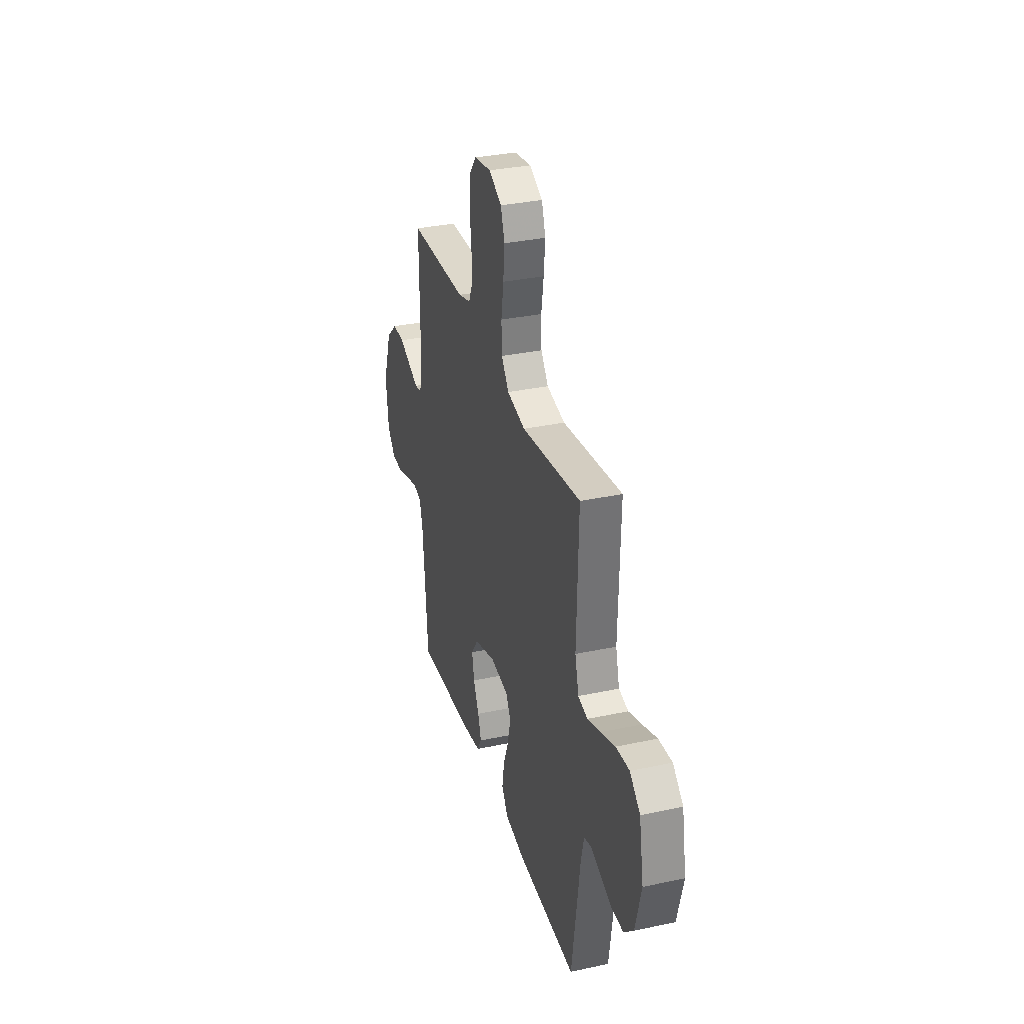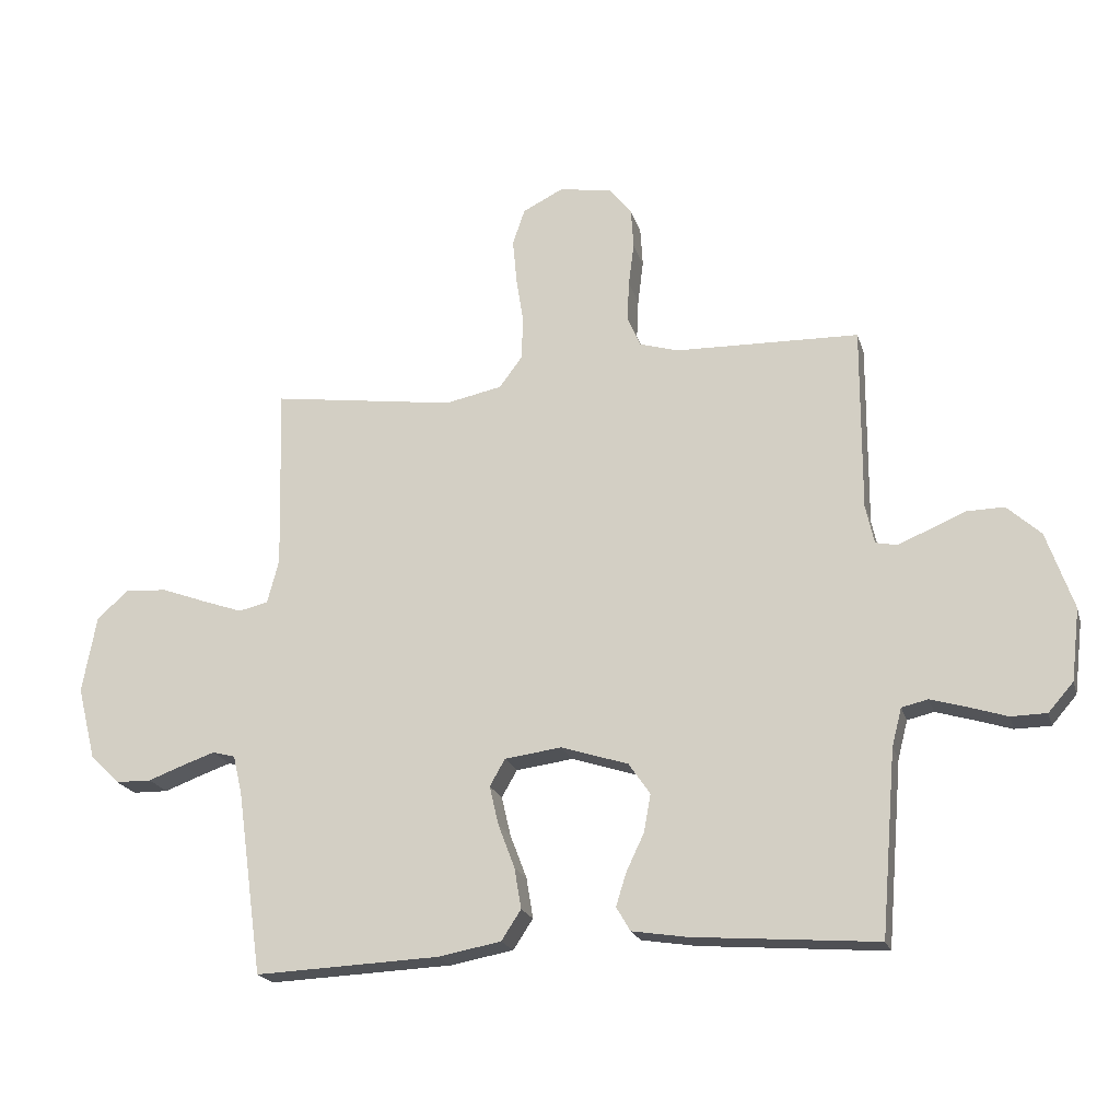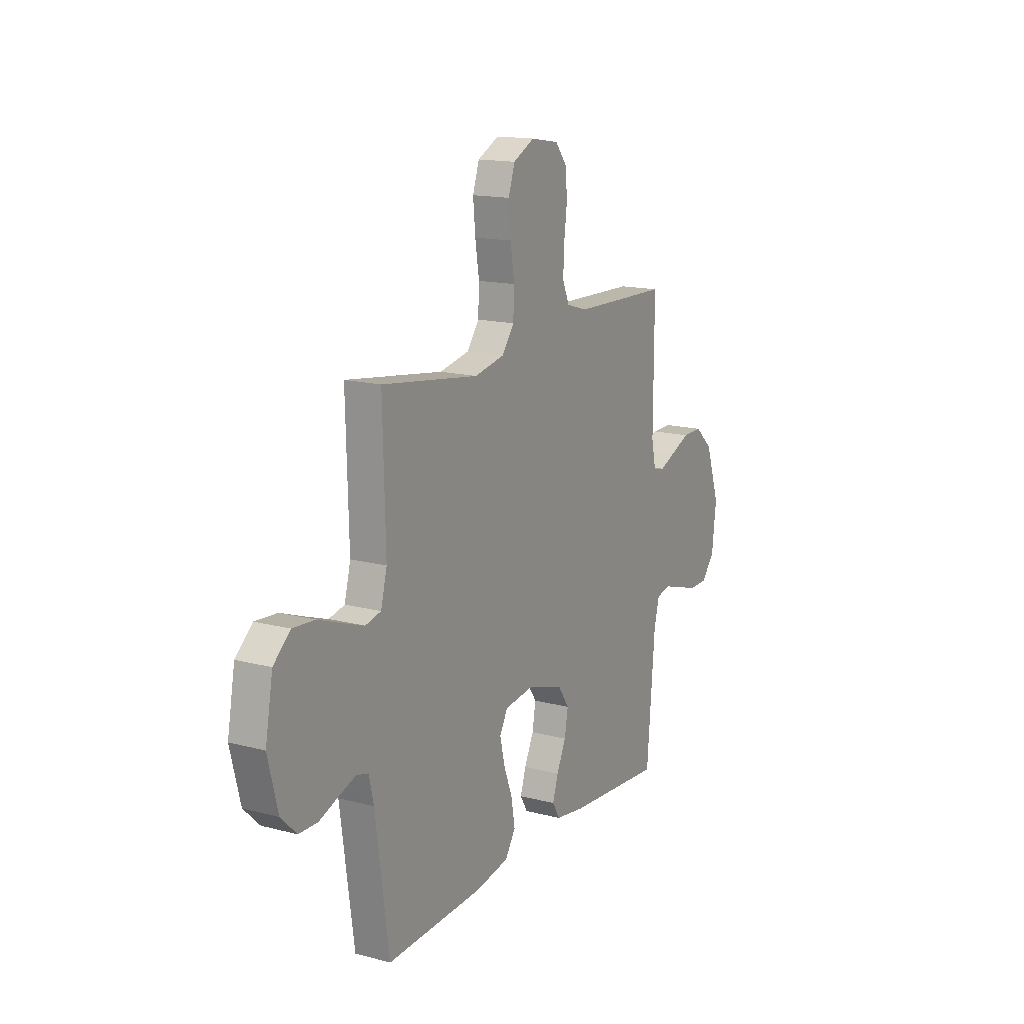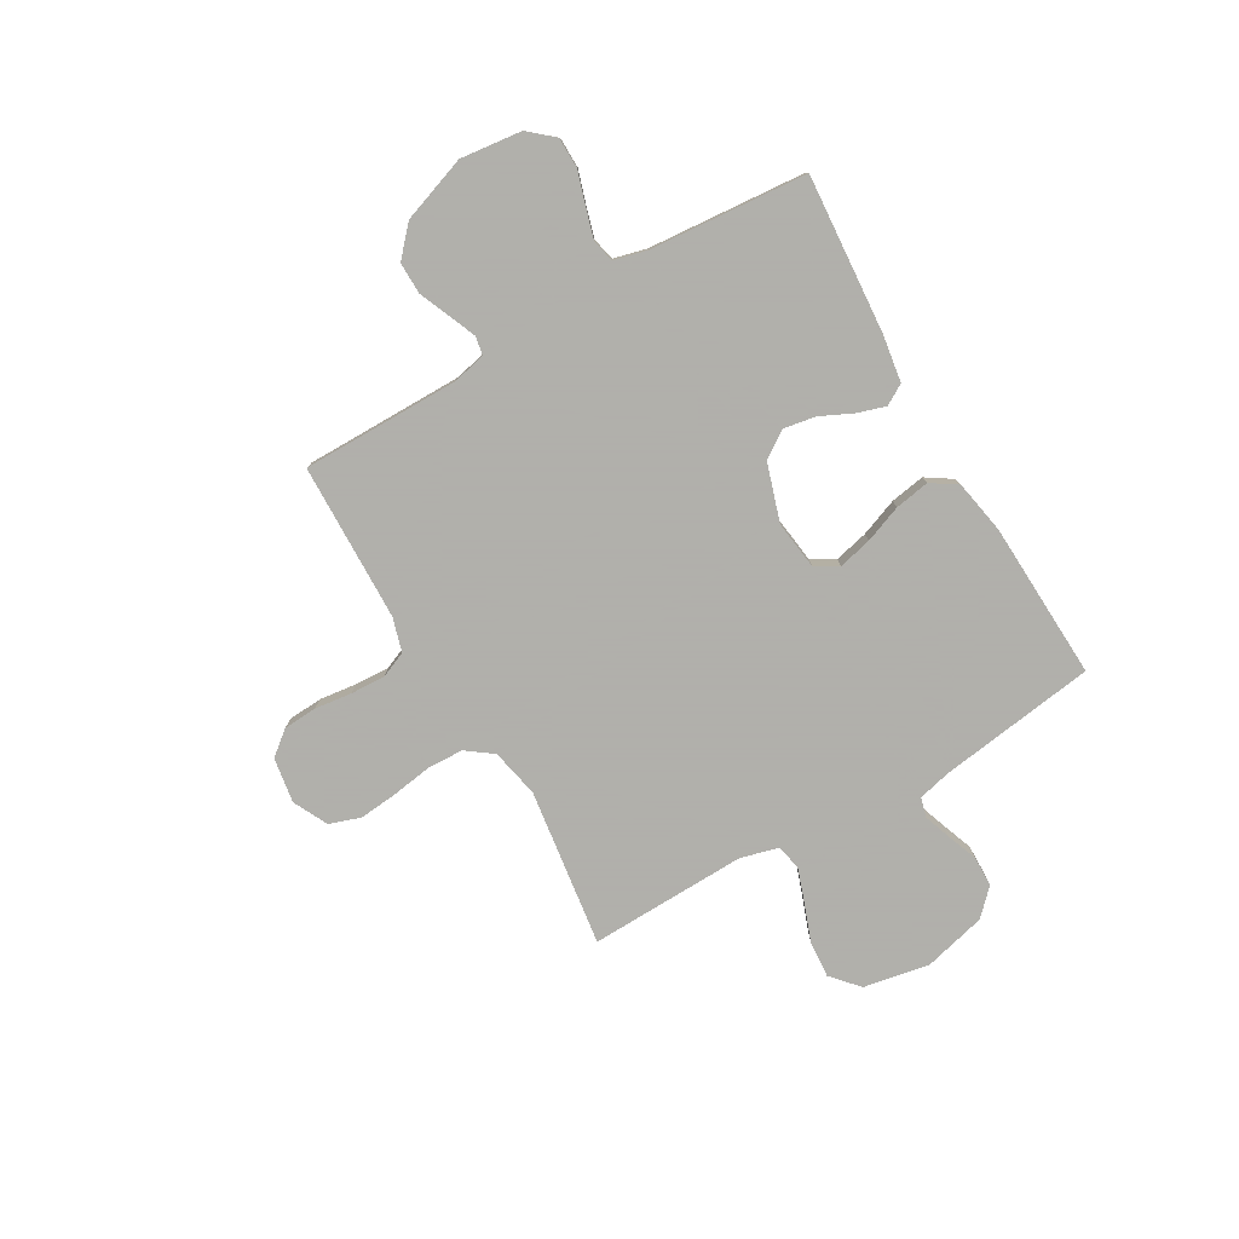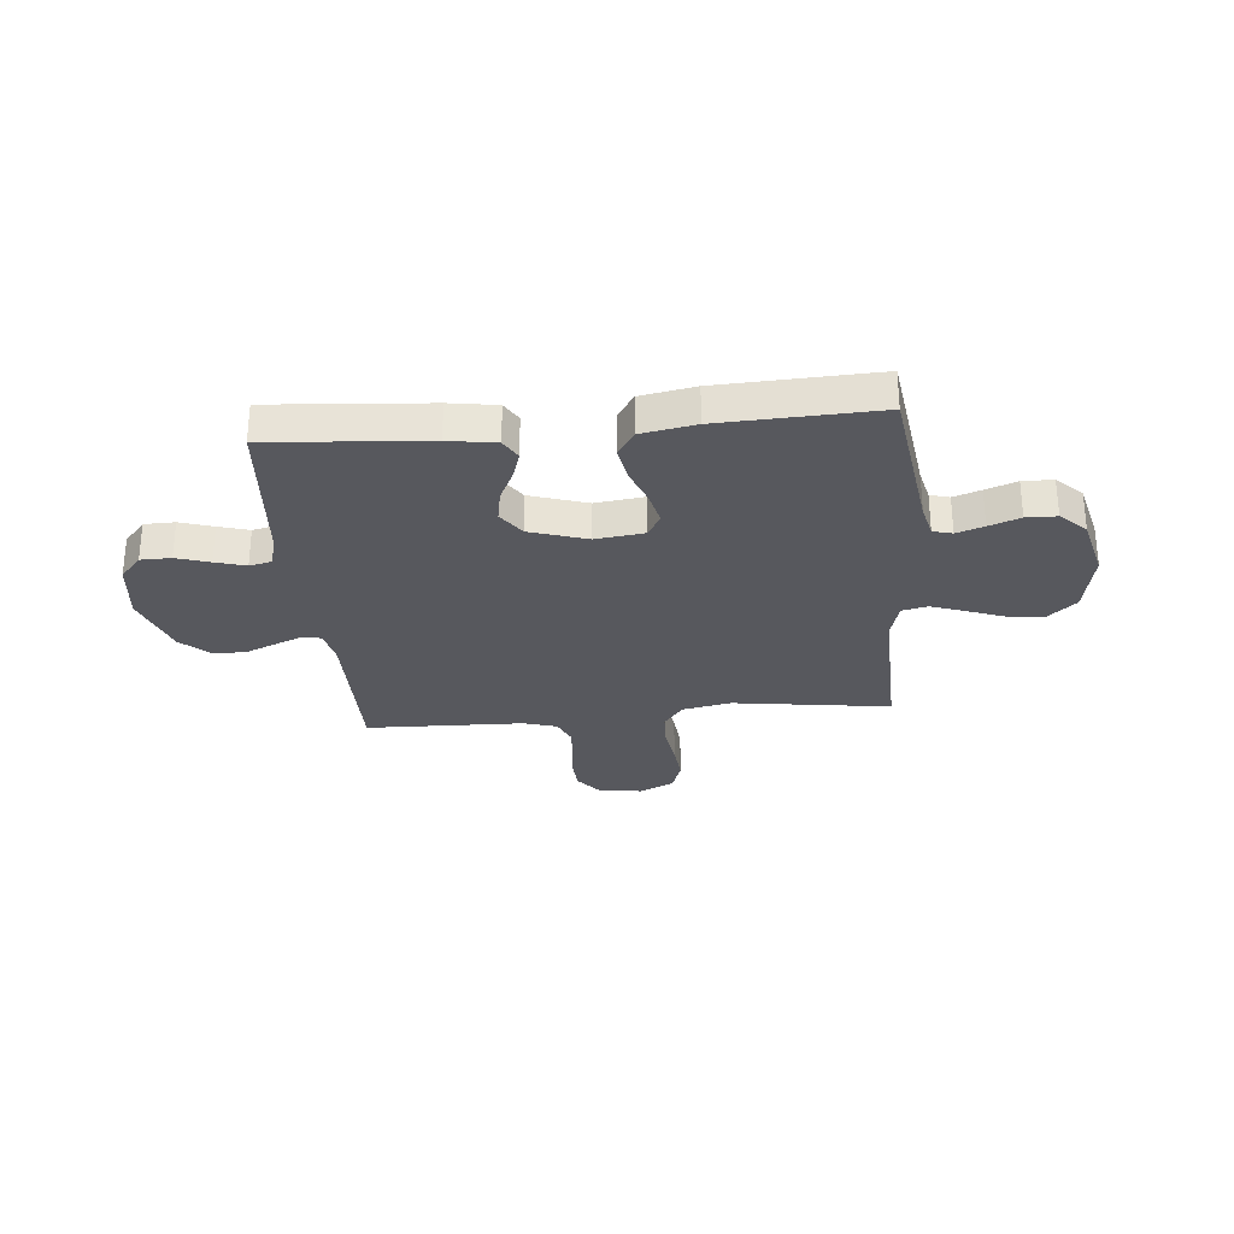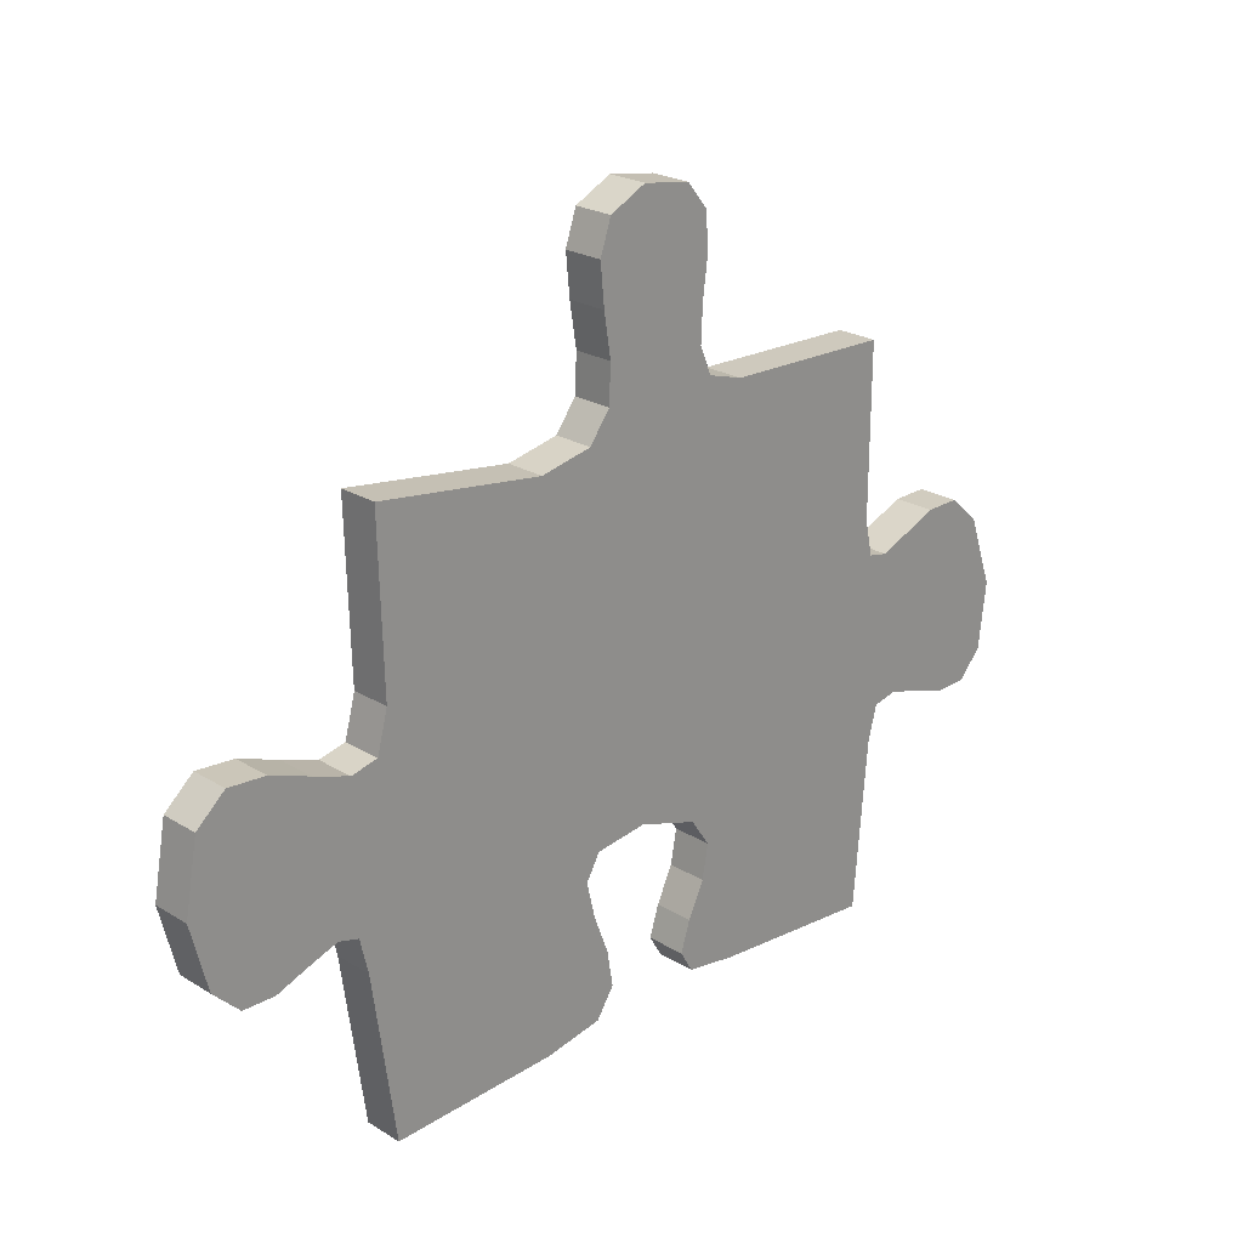
<metadata>
{"format":"obj","ext":"obj","renderer":"f3d","projection":"perspective","resolution":1024,"background":"white","views":[{"elev":33.0,"azim":-106.5,"up":"+Z"},{"elev":-20.3,"azim":14.8,"up":"+Z"},{"elev":15.4,"azim":-61.0,"up":"+Z"},{"elev":-78.4,"azim":120.2,"up":"+Y"},{"elev":-28.9,"azim":-174.8,"up":"+Y"},{"elev":23.5,"azim":-44.3,"up":"+Z"}]}
</metadata>
<code>
v -0.5 0.07 -0.5
v -0.542 0.07 -0.2
v -0.557 0.07 -0.137
v -0.594 0.07 -0.127
v -0.646 0.07 -0.145
v -0.705 0.07 -0.167
v -0.763 0.07 -0.166
v -0.811 0.07 -0.119
v -0.841 0.07 0
v -0.818 0.07 0.126
v -0.766 0.07 0.172
v -0.698 0.07 0.167
v -0.625 0.07 0.14
v -0.559 0.07 0.117
v -0.511 0.07 0.128
v -0.492 0.07 0.2
v -0.5 0.07 0.5
v -0.2 0.07 0.458
v -0.107 0.07 0.477
v -0.07 0.07 0.527
v -0.067 0.07 0.595
v -0.079 0.07 0.672
v -0.086 0.07 0.746
v -0.066 0.07 0.805
v 0 0.07 0.838
v 0.086 0.07 0.824
v 0.123 0.07 0.778
v 0.127 0.07 0.713
v 0.118 0.07 0.642
v 0.115 0.07 0.576
v 0.136 0.07 0.527
v 0.2 0.07 0.508
v 0.5 0.07 0.5
v 0.499 0.07 0.2
v 0.513 0.07 0.136
v 0.548 0.07 0.129
v 0.599 0.07 0.15
v 0.658 0.07 0.175
v 0.719 0.07 0.176
v 0.774 0.07 0.126
v 0.818 0.07 0
v 0.804 0.07 -0.117
v 0.763 0.07 -0.164
v 0.705 0.07 -0.165
v 0.642 0.07 -0.145
v 0.584 0.07 -0.128
v 0.541 0.07 -0.138
v 0.525 0.07 -0.2
v 0.5 0.07 -0.5
v 0.2 0.07 -0.477
v 0.11 0.07 -0.463
v 0.087 0.07 -0.424
v 0.104 0.07 -0.37
v 0.133 0.07 -0.309
v 0.144 0.07 -0.248
v 0.109 0.07 -0.197
v 0 0.07 -0.162
v -0.093 0.07 -0.174
v -0.118 0.07 -0.218
v -0.103 0.07 -0.282
v -0.076 0.07 -0.353
v -0.065 0.07 -0.419
v -0.097 0.07 -0.468
v -0.2 0.07 -0.487
v -0.5 0 -0.5
v -0.542 0 -0.2
v -0.557 0 -0.137
v -0.594 0 -0.127
v -0.646 0 -0.145
v -0.705 0 -0.167
v -0.763 0 -0.166
v -0.811 0 -0.119
v -0.841 0 0
v -0.818 0 0.126
v -0.766 0 0.172
v -0.698 0 0.167
v -0.625 0 0.14
v -0.559 0 0.117
v -0.511 0 0.128
v -0.492 0 0.2
v -0.5 0 0.5
v -0.2 0 0.458
v -0.107 0 0.477
v -0.07 0 0.527
v -0.067 0 0.595
v -0.079 0 0.672
v -0.086 0 0.746
v -0.066 0 0.805
v 0 0 0.838
v 0.086 0 0.824
v 0.123 0 0.778
v 0.127 0 0.713
v 0.118 0 0.642
v 0.115 0 0.576
v 0.136 0 0.527
v 0.2 0 0.508
v 0.5 0 0.5
v 0.499 0 0.2
v 0.513 0 0.136
v 0.548 0 0.129
v 0.599 0 0.15
v 0.658 0 0.175
v 0.719 0 0.176
v 0.774 0 0.126
v 0.818 0 0
v 0.804 0 -0.117
v 0.763 0 -0.164
v 0.705 0 -0.165
v 0.642 0 -0.145
v 0.584 0 -0.128
v 0.541 0 -0.138
v 0.525 0 -0.2
v 0.5 0 -0.5
v 0.2 0 -0.477
v 0.11 0 -0.463
v 0.087 0 -0.424
v 0.104 0 -0.37
v 0.133 0 -0.309
v 0.144 0 -0.248
v 0.109 0 -0.197
v 0 0 -0.162
v -0.093 0 -0.174
v -0.118 0 -0.218
v -0.103 0 -0.282
v -0.076 0 -0.353
v -0.065 0 -0.419
v -0.097 0 -0.468
v -0.2 0 -0.487
f 64 1 2
f 63 64 2
f 62 63 2
f 61 62 2
f 60 61 2
f 59 60 2 3
f 58 59 3 4
f 57 58 4
f 52 53 54
f 51 52 54
f 50 51 54
f 49 50 54
f 48 49 54
f 47 48 54 55
f 43 44 45
f 42 43 45
f 41 42 45
f 40 41 45
f 39 40 45
f 38 39 45
f 37 38 45
f 36 37 45 46
f 35 36 46 47
f 32 33 34
f 47 55 56
f 35 47 56
f 34 35 56
f 32 34 56
f 31 32 56
f 27 28 29
f 26 27 29
f 25 26 29
f 24 25 29
f 23 24 29
f 22 23 29
f 21 22 29
f 20 21 29 30
f 16 17 18
f 15 16 18 19
f 11 12 13
f 10 11 13
f 9 10 13
f 8 9 13
f 7 8 13
f 6 7 13
f 5 6 13
f 4 5 13 14
f 57 4 14 15
f 31 56 57
f 30 31 57
f 20 30 57
f 19 20 57
f 15 19 57
f 66 65 128
f 66 128 127
f 66 127 126
f 66 126 125
f 66 125 124
f 67 66 124 123
f 68 67 123 122
f 68 122 121
f 118 117 116
f 118 116 115
f 118 115 114
f 118 114 113
f 118 113 112
f 119 118 112 111
f 109 108 107
f 109 107 106
f 109 106 105
f 109 105 104
f 109 104 103
f 109 103 102
f 109 102 101
f 110 109 101 100
f 111 110 100 99
f 98 97 96
f 120 119 111
f 120 111 99
f 120 99 98
f 120 98 96
f 120 96 95
f 93 92 91
f 93 91 90
f 93 90 89
f 93 89 88
f 93 88 87
f 93 87 86
f 93 86 85
f 94 93 85 84
f 82 81 80
f 83 82 80 79
f 77 76 75
f 77 75 74
f 77 74 73
f 77 73 72
f 77 72 71
f 77 71 70
f 77 70 69
f 78 77 69 68
f 79 78 68 121
f 121 120 95
f 121 95 94
f 121 94 84
f 121 84 83
f 121 83 79
f 1 65 66 2
f 2 66 67 3
f 3 67 68 4
f 4 68 69 5
f 5 69 70 6
f 6 70 71 7
f 7 71 72 8
f 8 72 73 9
f 9 73 74 10
f 10 74 75 11
f 11 75 76 12
f 12 76 77 13
f 13 77 78 14
f 14 78 79 15
f 15 79 80 16
f 16 80 81 17
f 17 81 82 18
f 18 82 83 19
f 19 83 84 20
f 20 84 85 21
f 21 85 86 22
f 22 86 87 23
f 23 87 88 24
f 24 88 89 25
f 25 89 90 26
f 26 90 91 27
f 27 91 92 28
f 28 92 93 29
f 29 93 94 30
f 30 94 95 31
f 31 95 96 32
f 32 96 97 33
f 33 97 98 34
f 34 98 99 35
f 35 99 100 36
f 36 100 101 37
f 37 101 102 38
f 38 102 103 39
f 39 103 104 40
f 40 104 105 41
f 41 105 106 42
f 42 106 107 43
f 43 107 108 44
f 44 108 109 45
f 45 109 110 46
f 46 110 111 47
f 47 111 112 48
f 48 112 113 49
f 49 113 114 50
f 50 114 115 51
f 51 115 116 52
f 52 116 117 53
f 53 117 118 54
f 54 118 119 55
f 55 119 120 56
f 56 120 121 57
f 57 121 122 58
f 58 122 123 59
f 59 123 124 60
f 60 124 125 61
f 61 125 126 62
f 62 126 127 63
f 63 127 128 64
f 64 128 65 1

</code>
